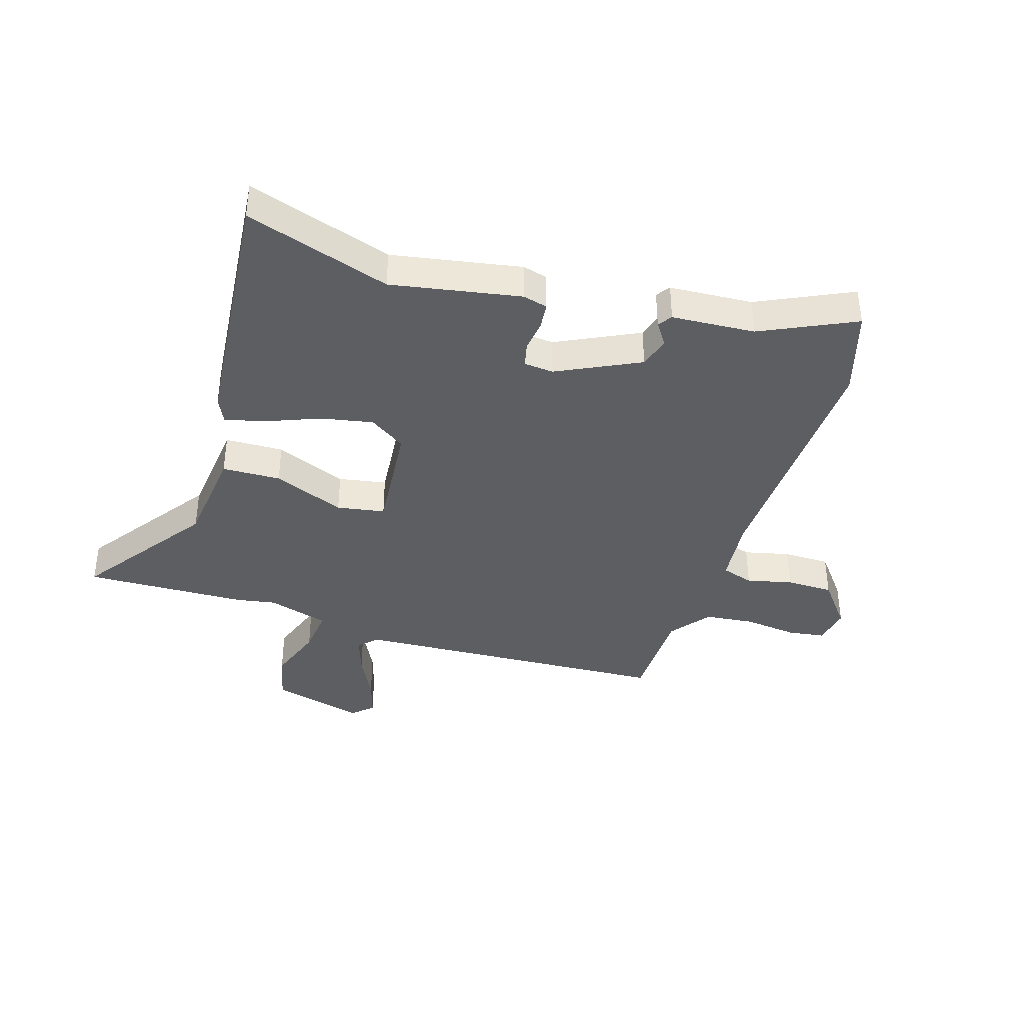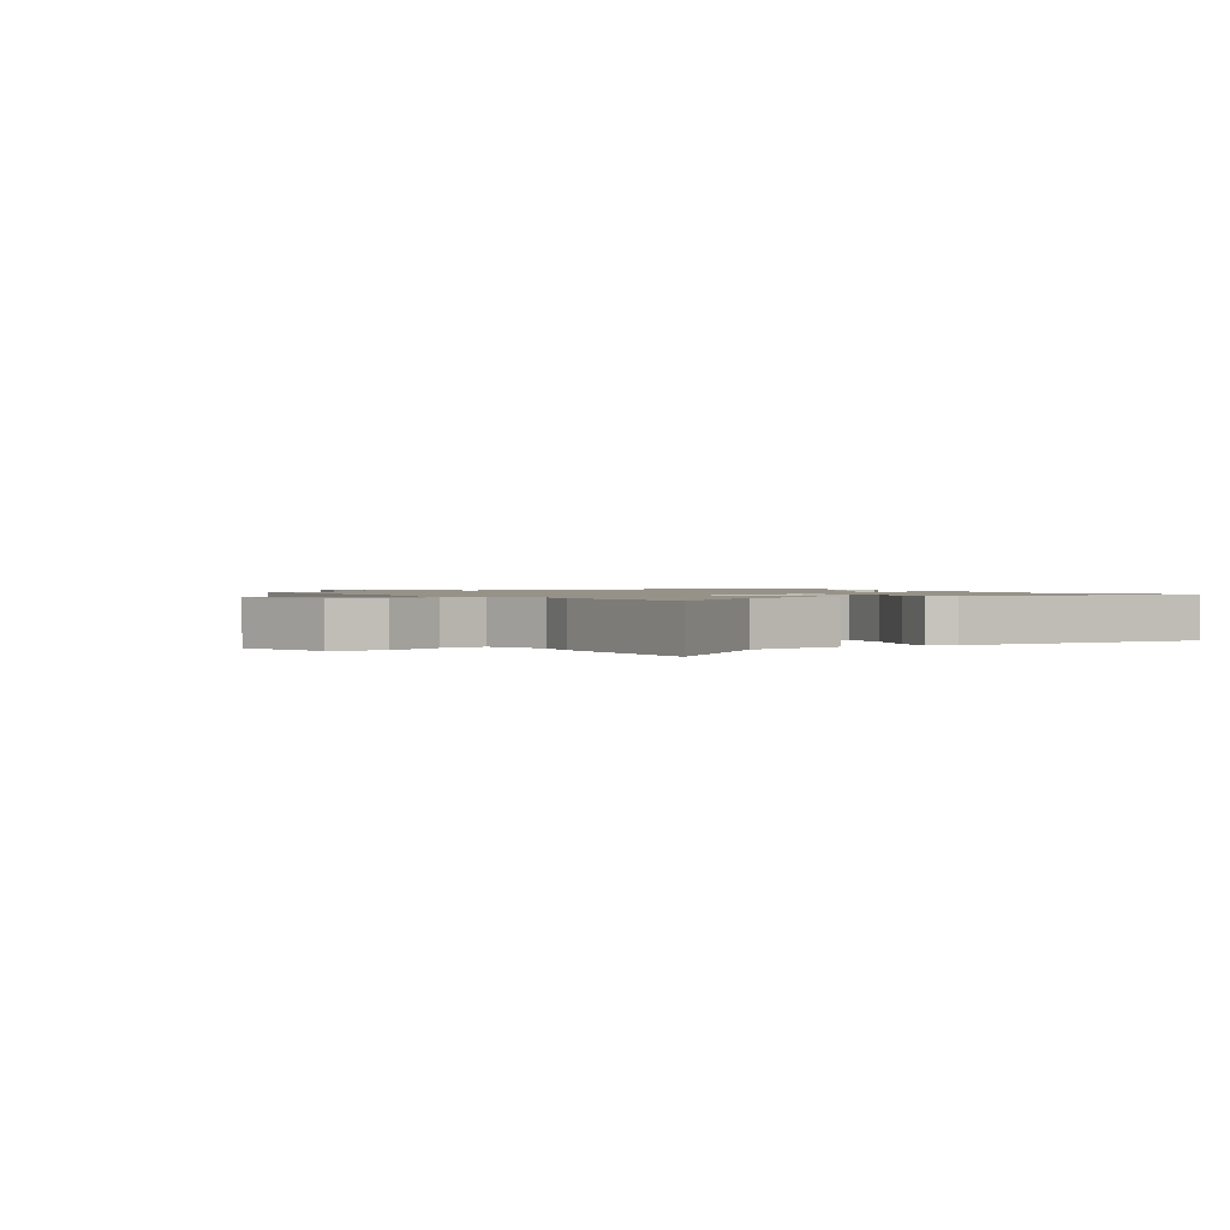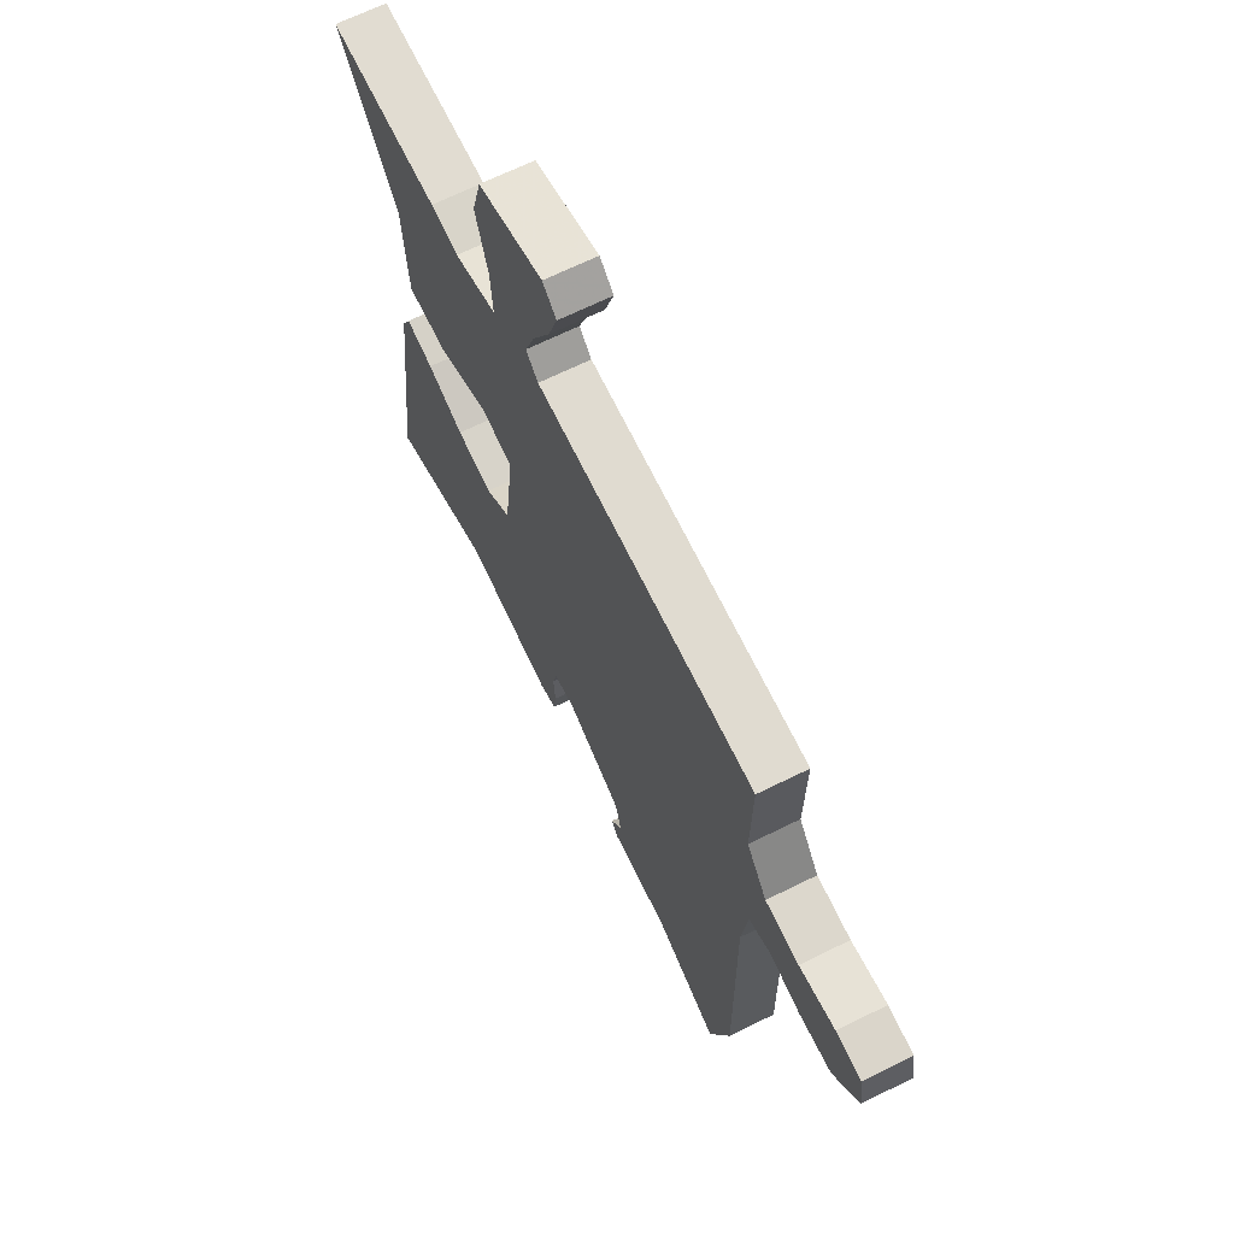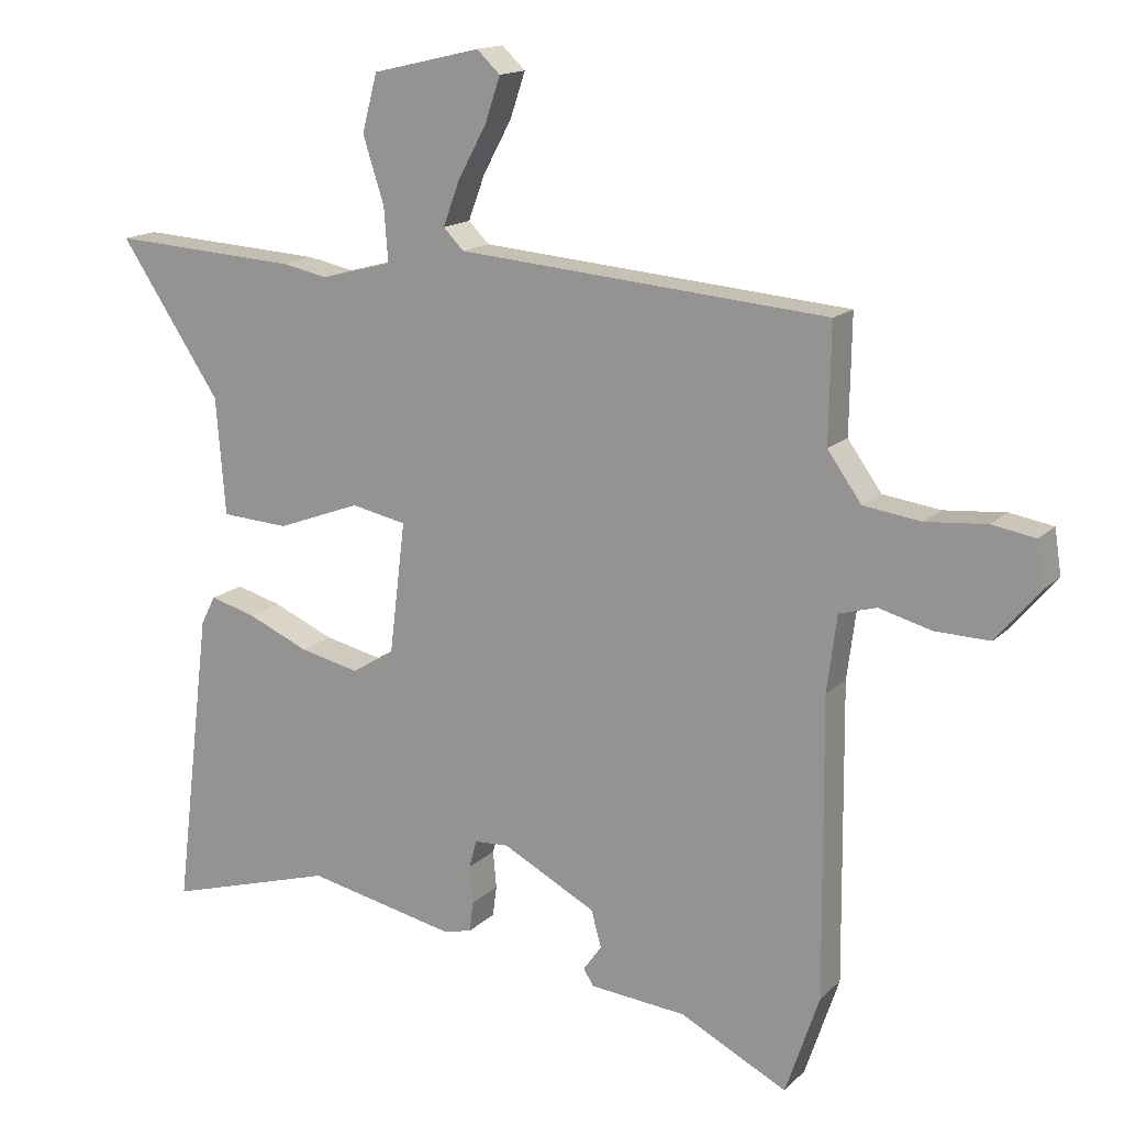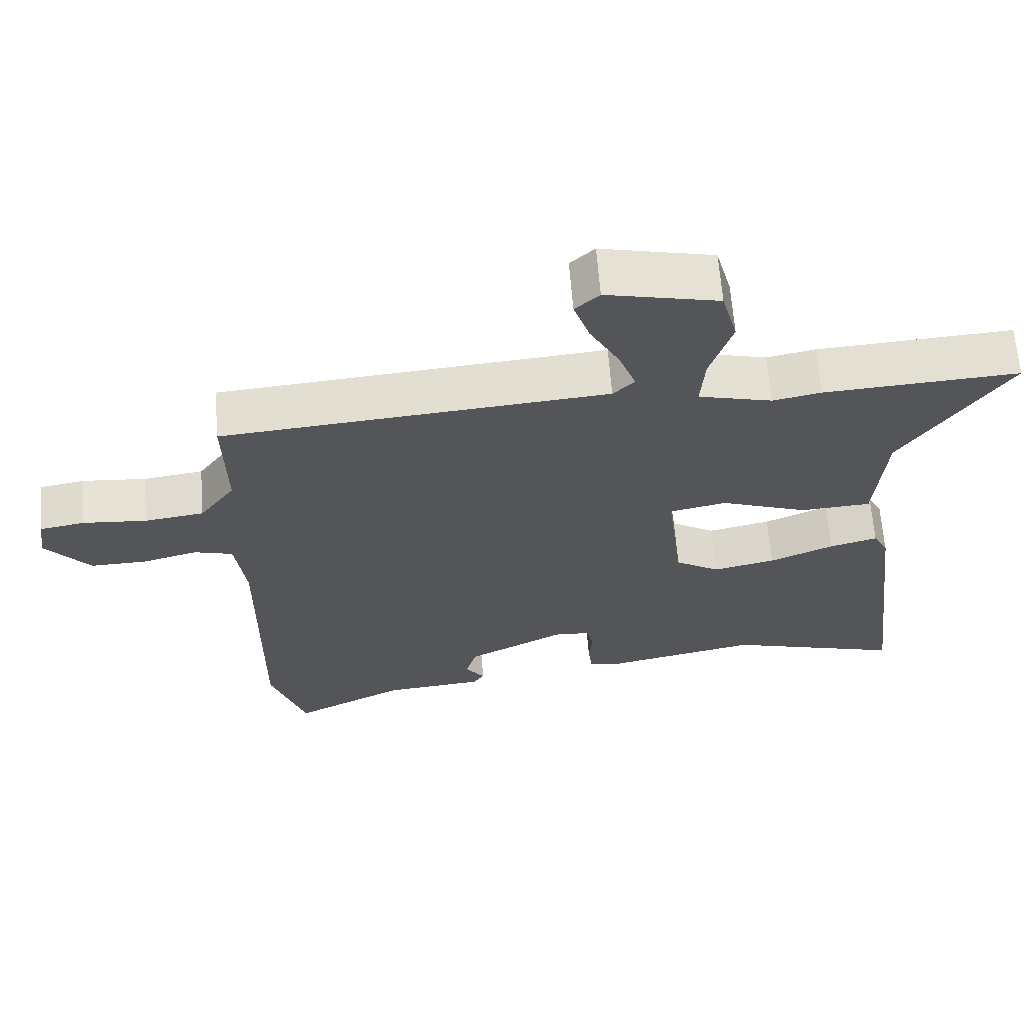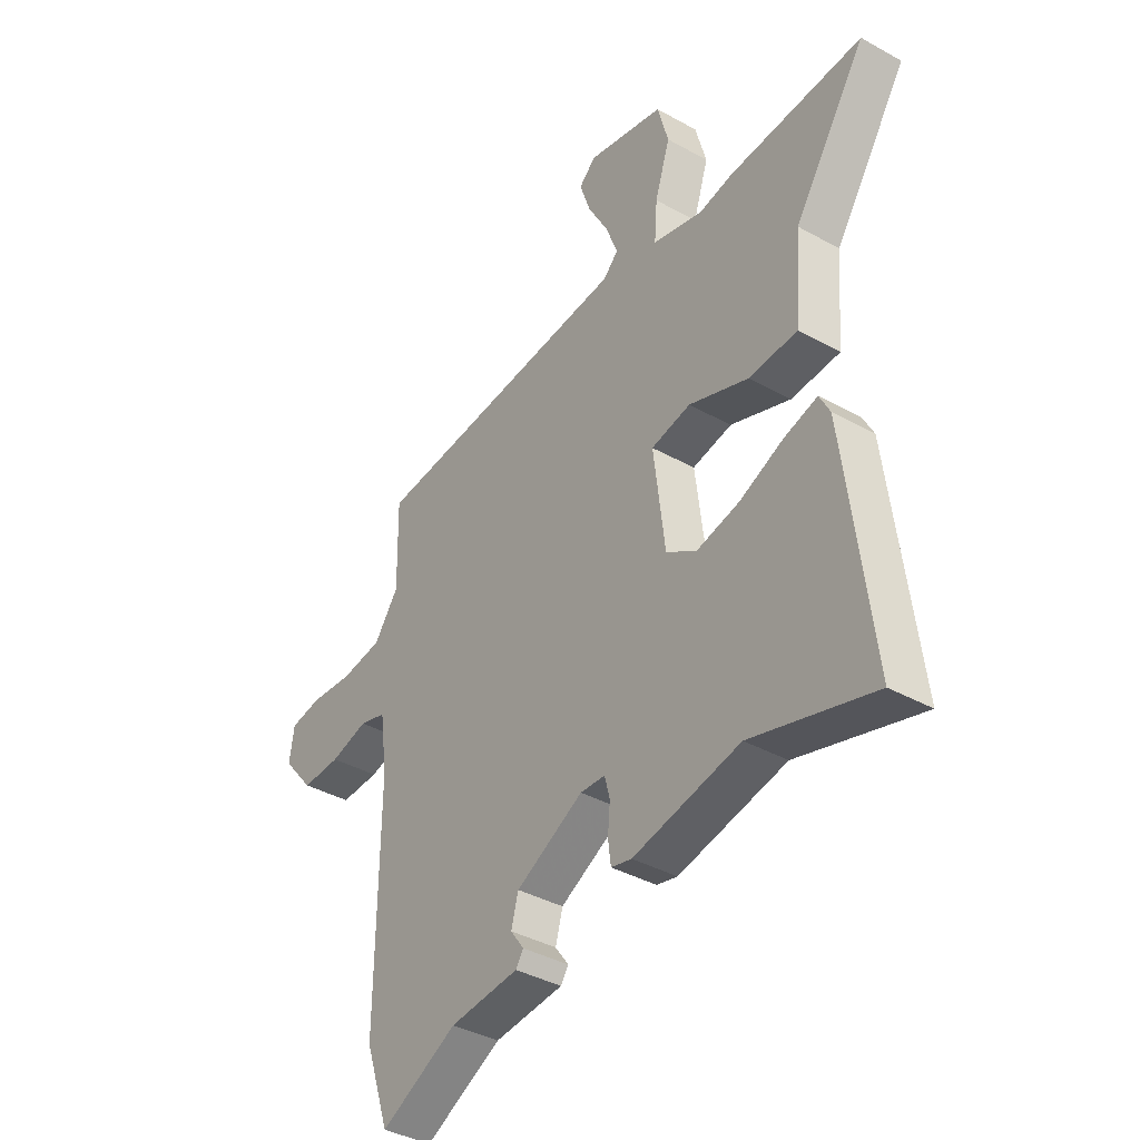
<metadata>
{"format":"obj","ext":"obj","renderer":"f3d","projection":"perspective","resolution":1024,"background":"white","views":[{"elev":-38.8,"azim":161.0,"up":"+Y"},{"elev":1.2,"azim":54.0,"up":"+Y"},{"elev":66.3,"azim":-116.5,"up":"+Z"},{"elev":15.3,"azim":-151.6,"up":"+Z"},{"elev":64.8,"azim":-4.5,"up":"+Z"},{"elev":-38.7,"azim":54.9,"up":"+Z"}]}
</metadata>
<code>
v 0.578 0.07 -0.523
v 0.323 0.07 -0.448
v 0.099 0.07 -0.495
v 0.056 0.07 -0.485
v 0.05 0.07 -0.439
v 0.055 0.07 -0.383
v 0.044 0.07 -0.341
v -0.008 0.07 -0.338
v -0.149 0.07 -0.412
v -0.164 0.07 -0.467
v -0.136 0.07 -0.506
v -0.152 0.07 -0.53
v -0.297 0.07 -0.543
v -0.458 0.07 -0.625
v -0.509 0.07 -0.474
v -0.505 0.07 -0.028
v -0.52 0.07 0.087
v -0.576 0.07 0.103
v -0.655 0.07 0.082
v -0.737 0.07 0.08
v -0.802 0.07 0.158
v -0.792 0.07 0.225
v -0.727 0.07 0.236
v -0.635 0.07 0.228
v -0.549 0.07 0.24
v -0.498 0.07 0.311
v -0.501 0.07 0.486
v 0.056 0.07 0.532
v 0.087 0.07 0.563
v 0.062 0.07 0.63
v 0.019 0.07 0.709
v -0.004 0.07 0.777
v 0.031 0.07 0.81
v 0.194 0.07 0.772
v 0.217 0.07 0.686
v 0.185 0.07 0.586
v 0.179 0.07 0.505
v 0.286 0.07 0.477
v 0.356 0.07 0.491
v 0.638 0.07 0.508
v 0.486 0.07 0.28
v 0.472 0.07 0.104
v 0.37 0.07 0.098
v 0.244 0.07 0.145
v 0.161 0.07 0.128
v 0.185 0.07 -0.069
v 0.249 0.07 -0.109
v 0.339 0.07 -0.089
v 0.432 0.07 -0.049
v 0.501 0.07 -0.03
v 0.523 0.07 -0.073
v 0.578 0 -0.523
v 0.323 0 -0.448
v 0.099 0 -0.495
v 0.056 0 -0.485
v 0.05 0 -0.439
v 0.055 0 -0.383
v 0.044 0 -0.341
v -0.008 0 -0.338
v -0.149 0 -0.412
v -0.164 0 -0.467
v -0.136 0 -0.506
v -0.152 0 -0.53
v -0.297 0 -0.543
v -0.458 0 -0.625
v -0.509 0 -0.474
v -0.505 0 -0.028
v -0.52 0 0.087
v -0.576 0 0.103
v -0.655 0 0.082
v -0.737 0 0.08
v -0.802 0 0.158
v -0.792 0 0.225
v -0.727 0 0.236
v -0.635 0 0.228
v -0.549 0 0.24
v -0.498 0 0.311
v -0.501 0 0.486
v 0.056 0 0.532
v 0.087 0 0.563
v 0.062 0 0.63
v 0.019 0 0.709
v -0.004 0 0.777
v 0.031 0 0.81
v 0.194 0 0.772
v 0.217 0 0.686
v 0.185 0 0.586
v 0.179 0 0.505
v 0.286 0 0.477
v 0.356 0 0.491
v 0.638 0 0.508
v 0.486 0 0.28
v 0.472 0 0.104
v 0.37 0 0.098
v 0.244 0 0.145
v 0.161 0 0.128
v 0.185 0 -0.069
v 0.249 0 -0.109
v 0.339 0 -0.089
v 0.432 0 -0.049
v 0.501 0 -0.03
v 0.523 0 -0.073
f 51 1 2
f 50 51 2
f 49 50 2
f 48 49 2
f 4 5 6
f 3 4 6
f 2 3 6
f 48 2 6
f 47 48 6
f 46 47 6 7
f 45 46 7 8
f 41 42 43 44
f 41 44 45
f 40 41 45
f 39 40 45
f 38 39 45
f 45 8 9
f 38 45 9
f 37 38 9
f 34 35 36
f 33 34 36
f 32 33 36
f 31 32 36
f 30 31 36
f 29 30 36 37
f 28 29 37 9
f 28 9 10
f 27 28 10
f 26 27 10
f 22 23 24
f 21 22 24
f 20 21 24
f 19 20 24
f 18 19 24
f 17 18 24 25
f 13 14 15 16
f 12 13 16
f 11 12 16
f 10 11 16
f 10 16 17
f 10 17 25 26
f 53 52 102
f 53 102 101
f 53 101 100
f 53 100 99
f 57 56 55
f 57 55 54
f 57 54 53
f 57 53 99
f 57 99 98
f 58 57 98 97
f 59 58 97 96
f 95 94 93 92
f 96 95 92
f 96 92 91
f 96 91 90
f 96 90 89
f 60 59 96
f 60 96 89
f 60 89 88
f 87 86 85
f 87 85 84
f 87 84 83
f 87 83 82
f 87 82 81
f 88 87 81 80
f 60 88 80 79
f 61 60 79
f 61 79 78
f 61 78 77
f 75 74 73
f 75 73 72
f 75 72 71
f 75 71 70
f 75 70 69
f 76 75 69 68
f 67 66 65 64
f 67 64 63
f 67 63 62
f 67 62 61
f 68 67 61
f 77 76 68 61
f 1 52 53 2
f 2 53 54 3
f 3 54 55 4
f 4 55 56 5
f 5 56 57 6
f 6 57 58 7
f 7 58 59 8
f 8 59 60 9
f 9 60 61 10
f 10 61 62 11
f 11 62 63 12
f 12 63 64 13
f 13 64 65 14
f 14 65 66 15
f 15 66 67 16
f 16 67 68 17
f 17 68 69 18
f 18 69 70 19
f 19 70 71 20
f 20 71 72 21
f 21 72 73 22
f 22 73 74 23
f 23 74 75 24
f 24 75 76 25
f 25 76 77 26
f 26 77 78 27
f 27 78 79 28
f 28 79 80 29
f 29 80 81 30
f 30 81 82 31
f 31 82 83 32
f 32 83 84 33
f 33 84 85 34
f 34 85 86 35
f 35 86 87 36
f 36 87 88 37
f 37 88 89 38
f 38 89 90 39
f 39 90 91 40
f 40 91 92 41
f 41 92 93 42
f 42 93 94 43
f 43 94 95 44
f 44 95 96 45
f 45 96 97 46
f 46 97 98 47
f 47 98 99 48
f 48 99 100 49
f 49 100 101 50
f 50 101 102 51
f 51 102 52 1

</code>
